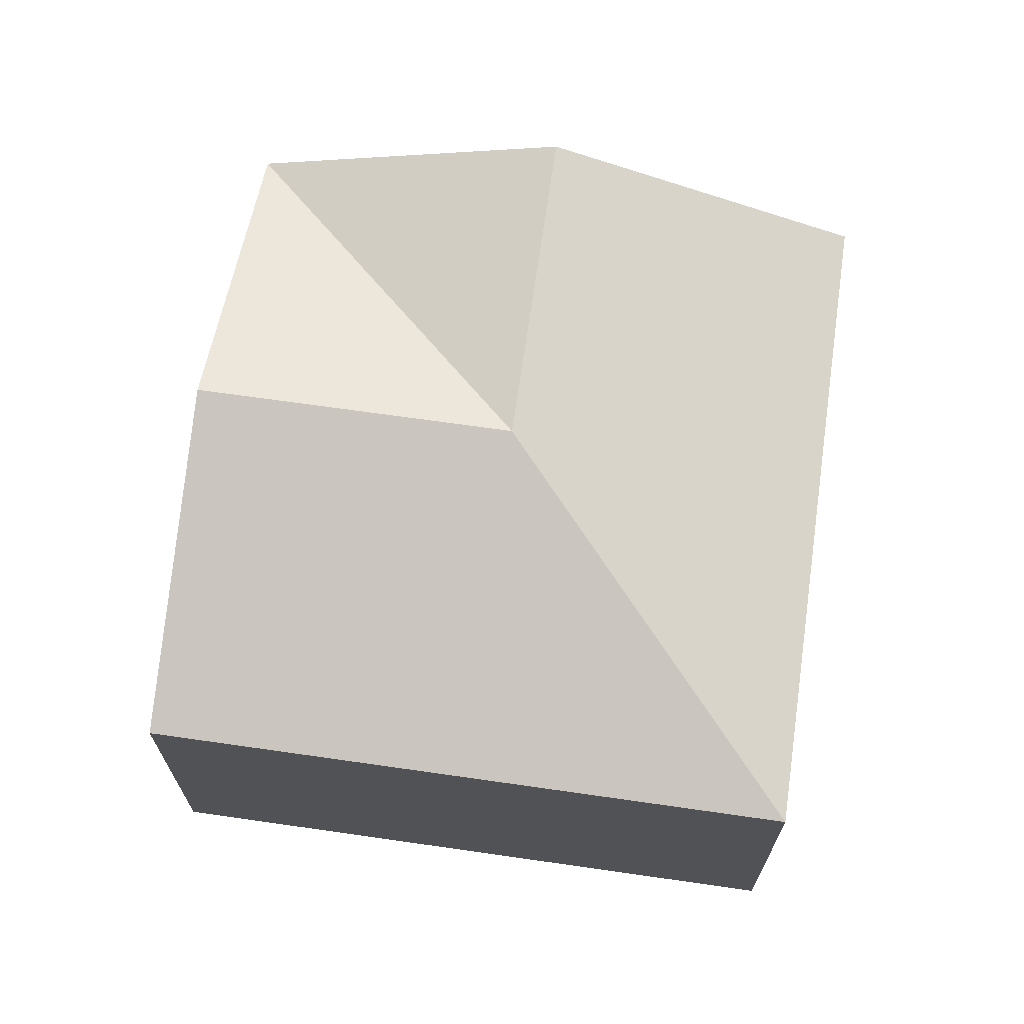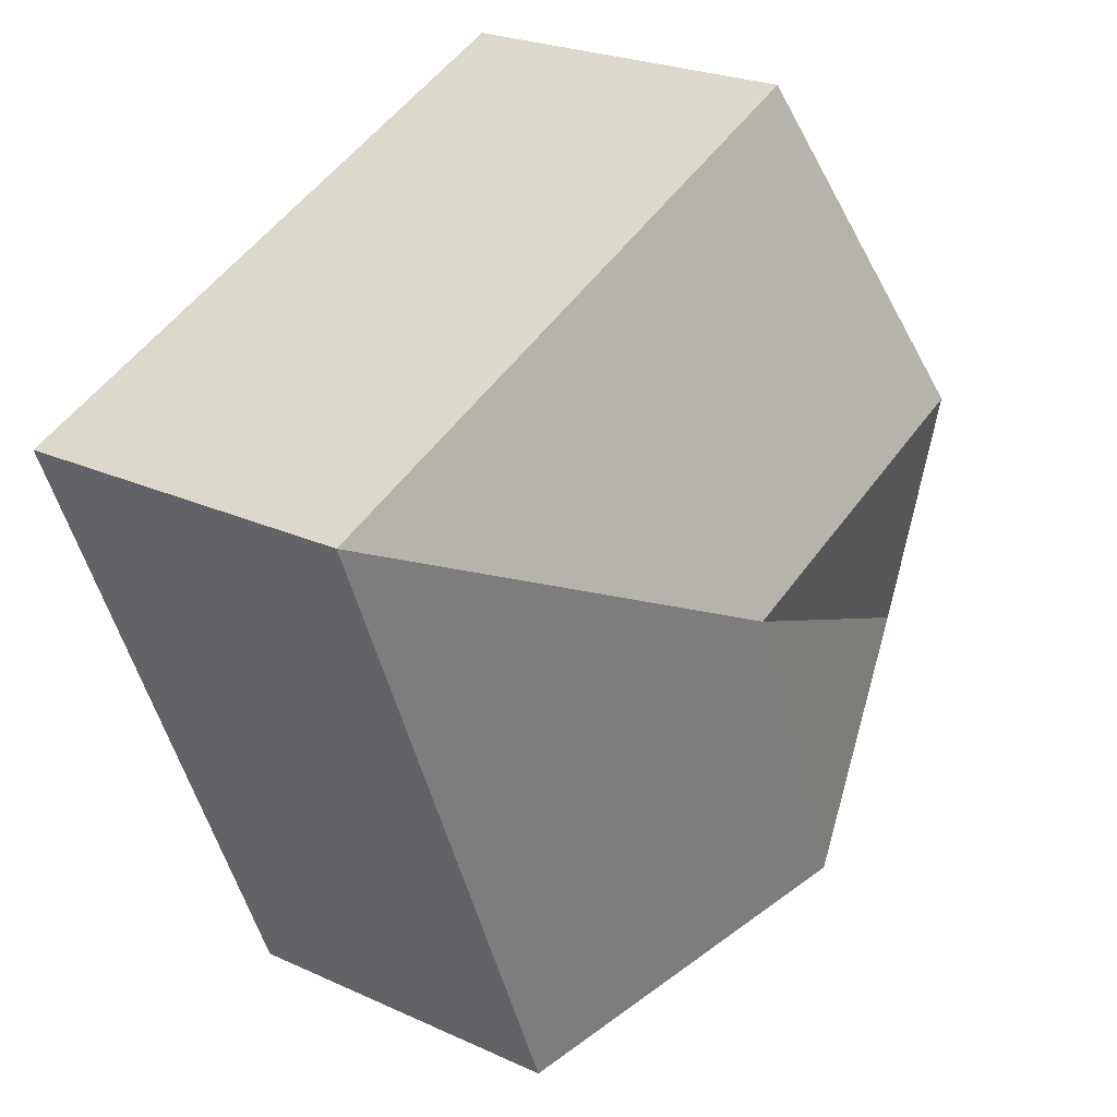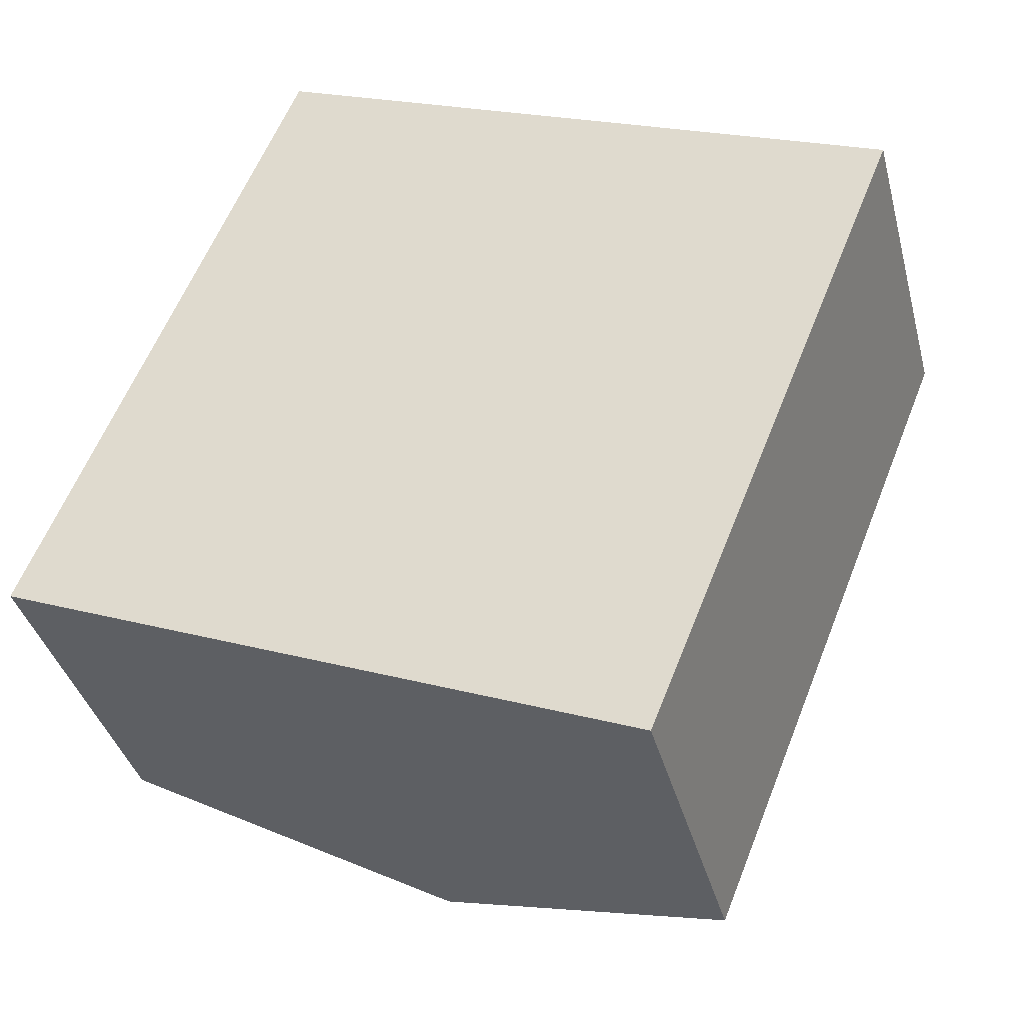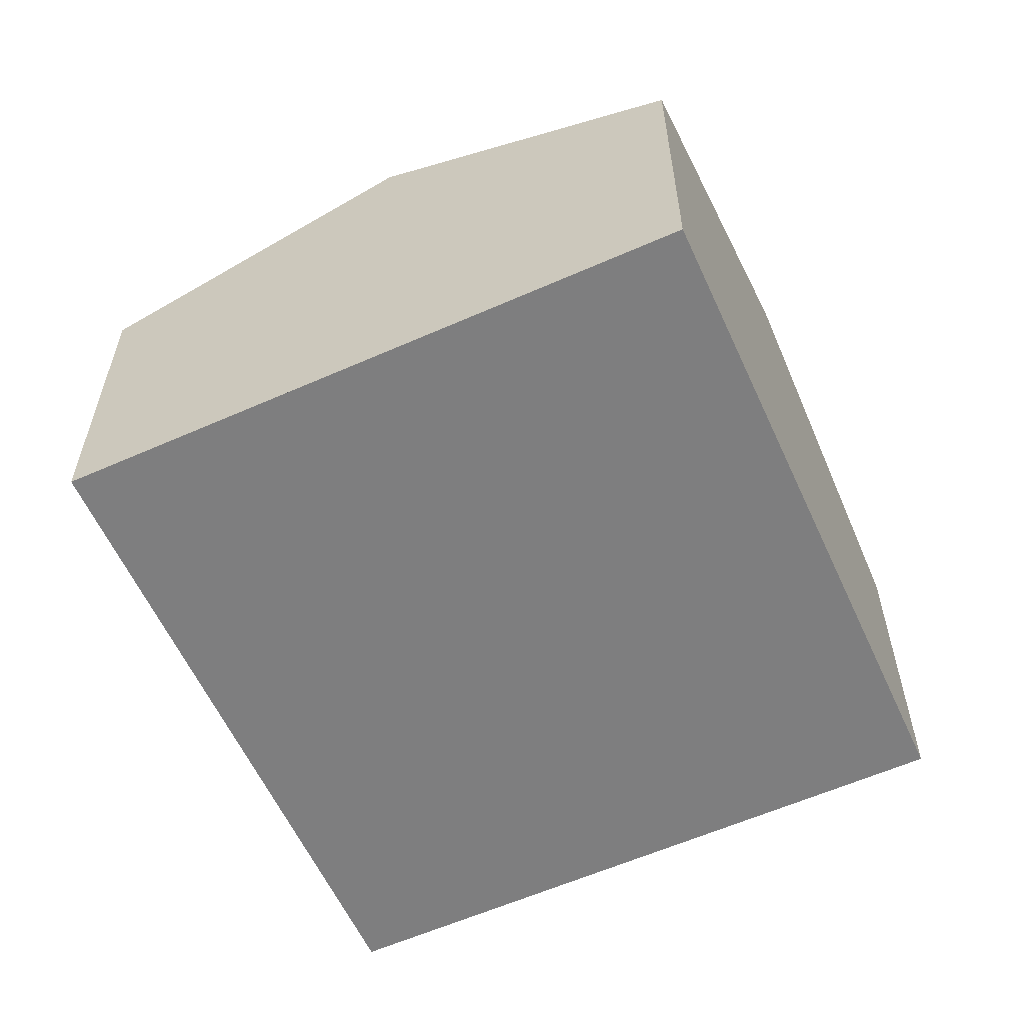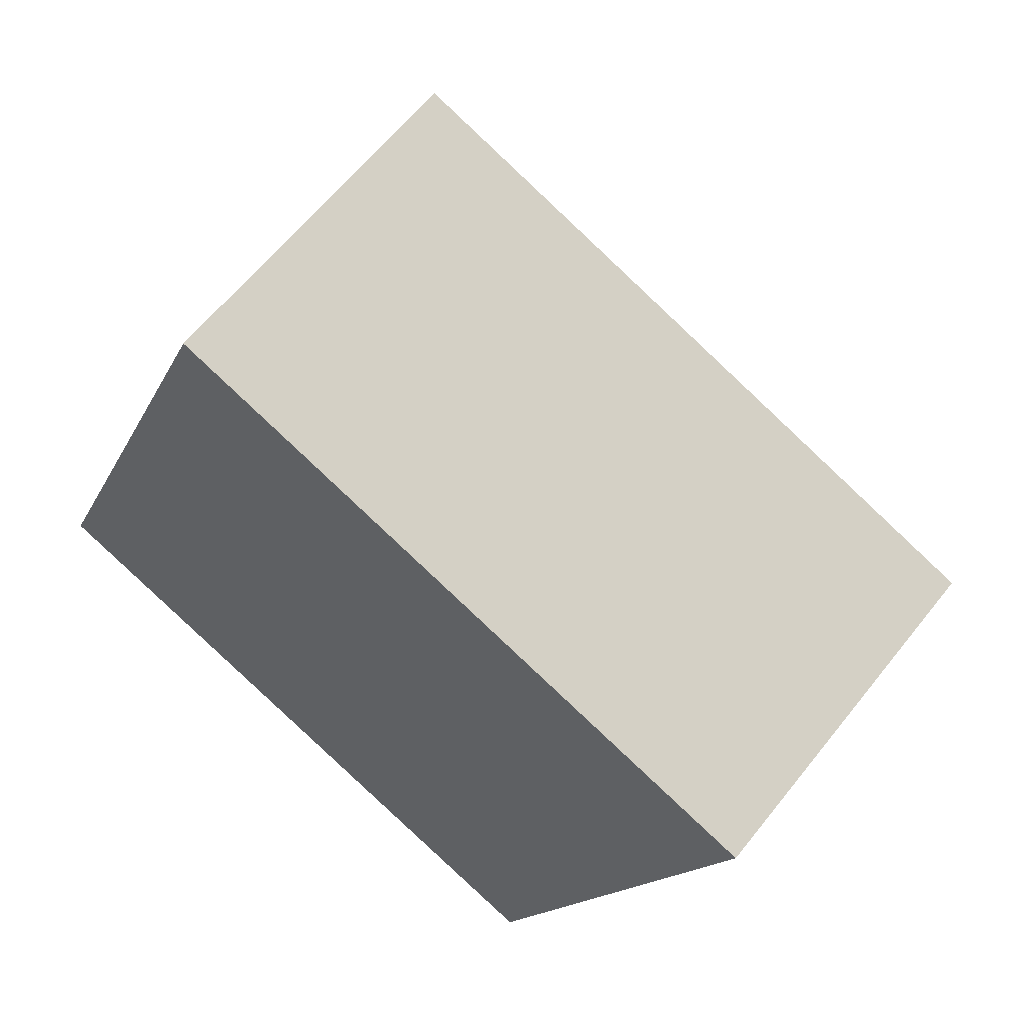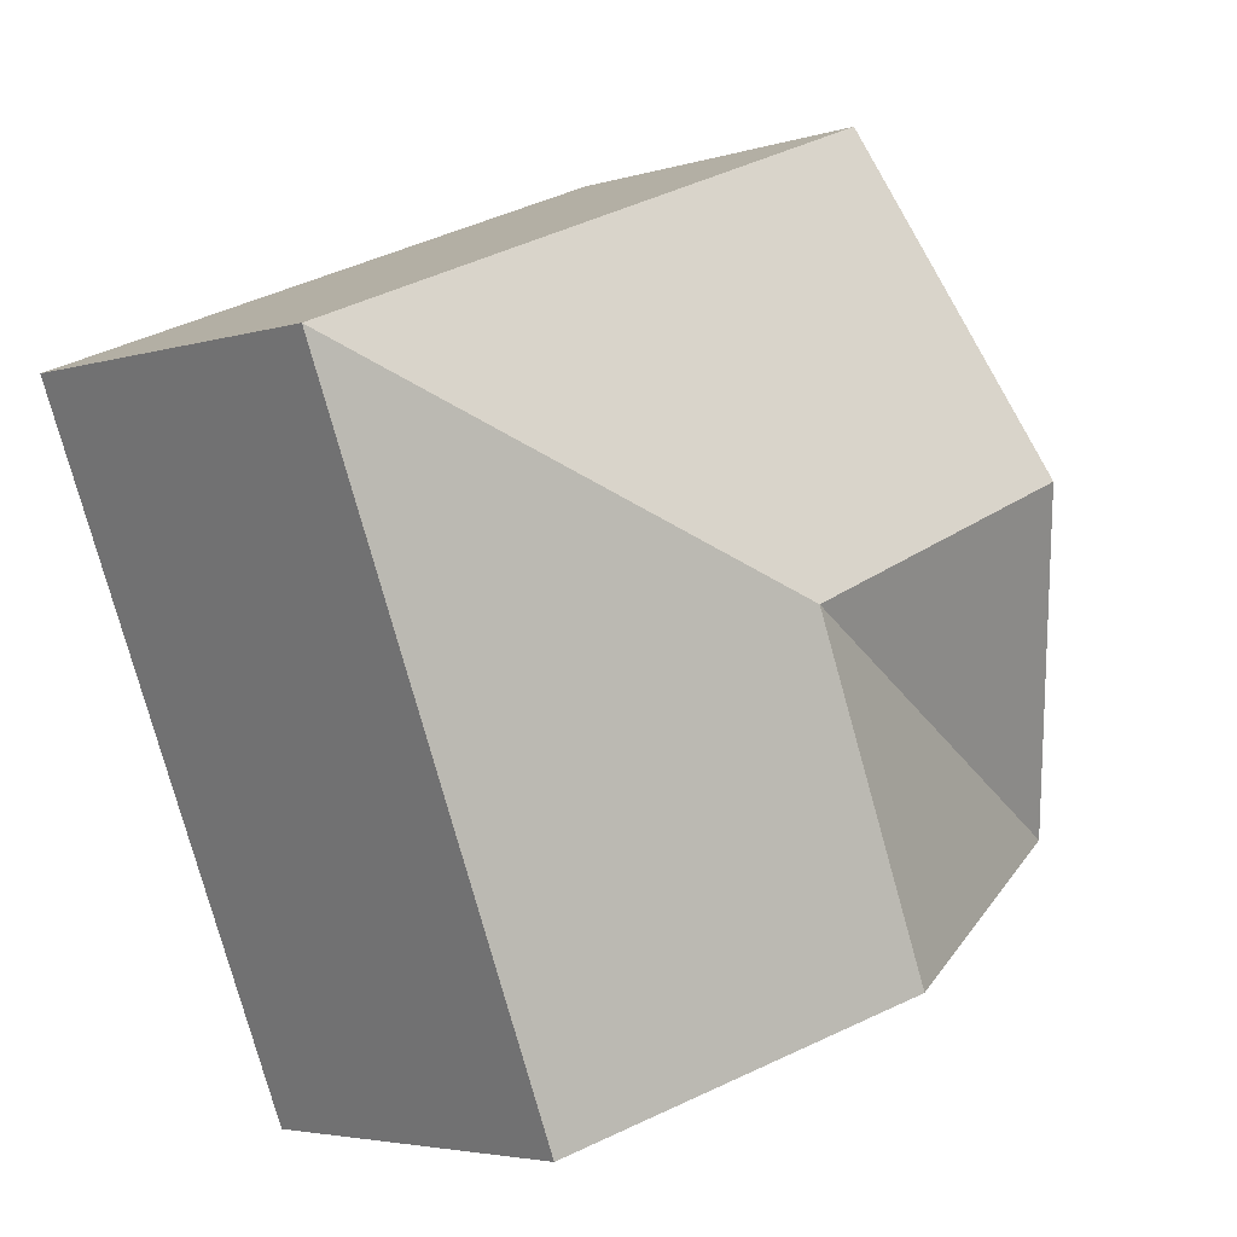
<metadata>
{"format":"obj","ext":"obj","renderer":"f3d","projection":"perspective","resolution":1024,"background":"white","views":[{"elev":68.9,"azim":30.1,"up":"+Y"},{"elev":23.9,"azim":127.4,"up":"+Z"},{"elev":-37.5,"azim":14.3,"up":"+Z"},{"elev":-59.4,"azim":-133.6,"up":"+Y"},{"elev":61.6,"azim":38.2,"up":"+Z"},{"elev":-3.9,"azim":135.9,"up":"+Z"}]}
</metadata>
<code>
v  1.893 2.864 -0.763
v  5.353 2.132 2.363
v  3.786 2.133 -1.526
v  2.676 2.864 1.181
v  1.567 2.132 3.888
v  0.784 2.864 1.944
v  0 2.133 1.306e-16
v  0 0 0
v  1.893 4.672e-17 -0.763
v  3.786 9.344e-17 -1.526
v  0.784 -1.19e-16 1.944
v  1.567 -2.381e-16 3.888
v  5.353 -1.447e-16 2.363
g defaultobject
f 1 2 3
f 2 1 4
f 4 5 2
f 5 4 6
f 4 1 7
f 4 7 6
f 1 8 7
f 8 1 3
f 8 3 9
f 9 3 10
f 8 6 7
f 6 8 5
f 5 8 11
f 5 11 12
f 12 2 5
f 2 12 13
f 2 10 3
f 10 2 13
f 11 13 12
f 13 11 8
f 13 8 10
f 10 8 9

</code>
